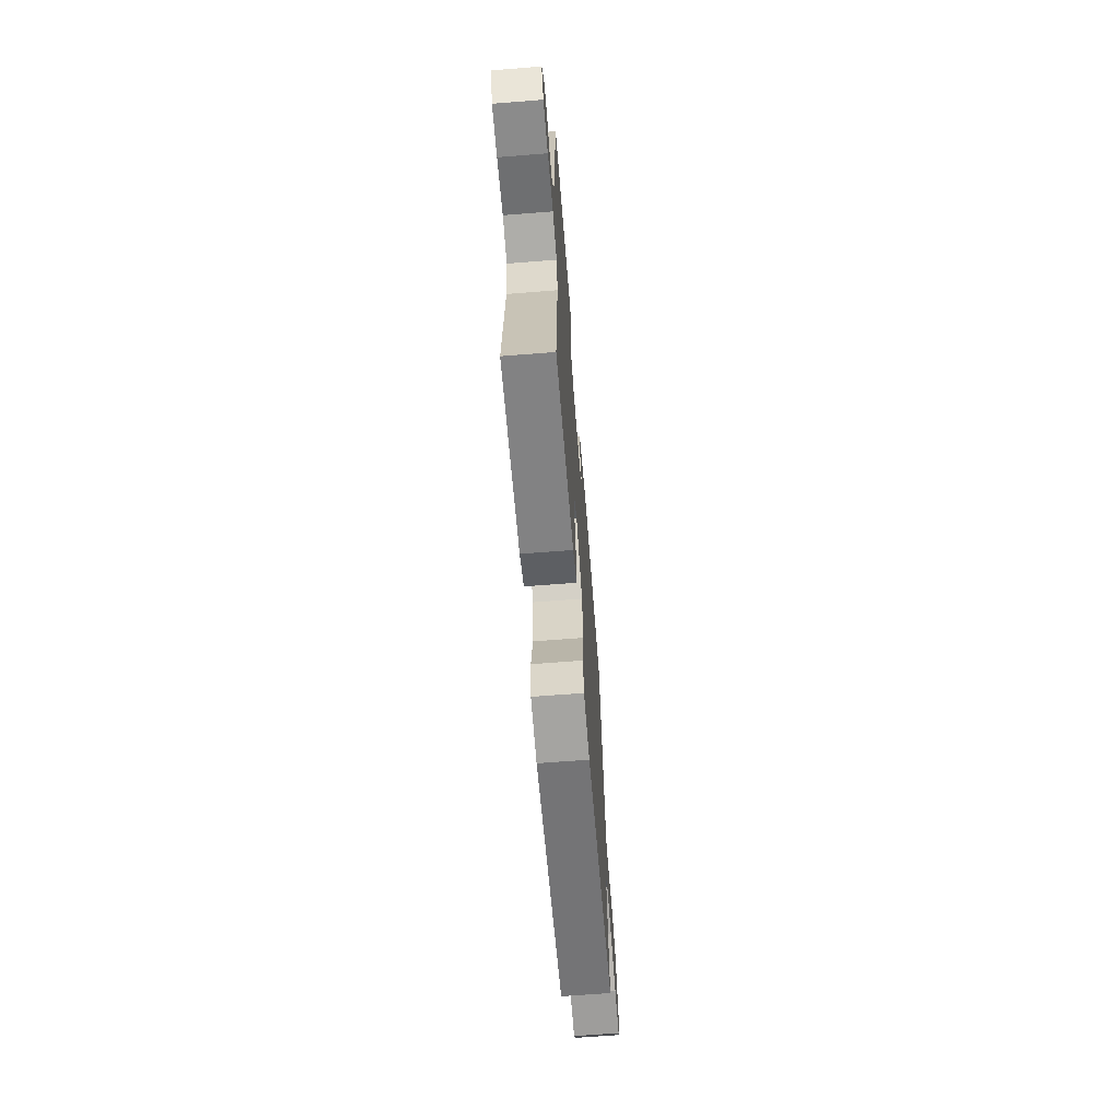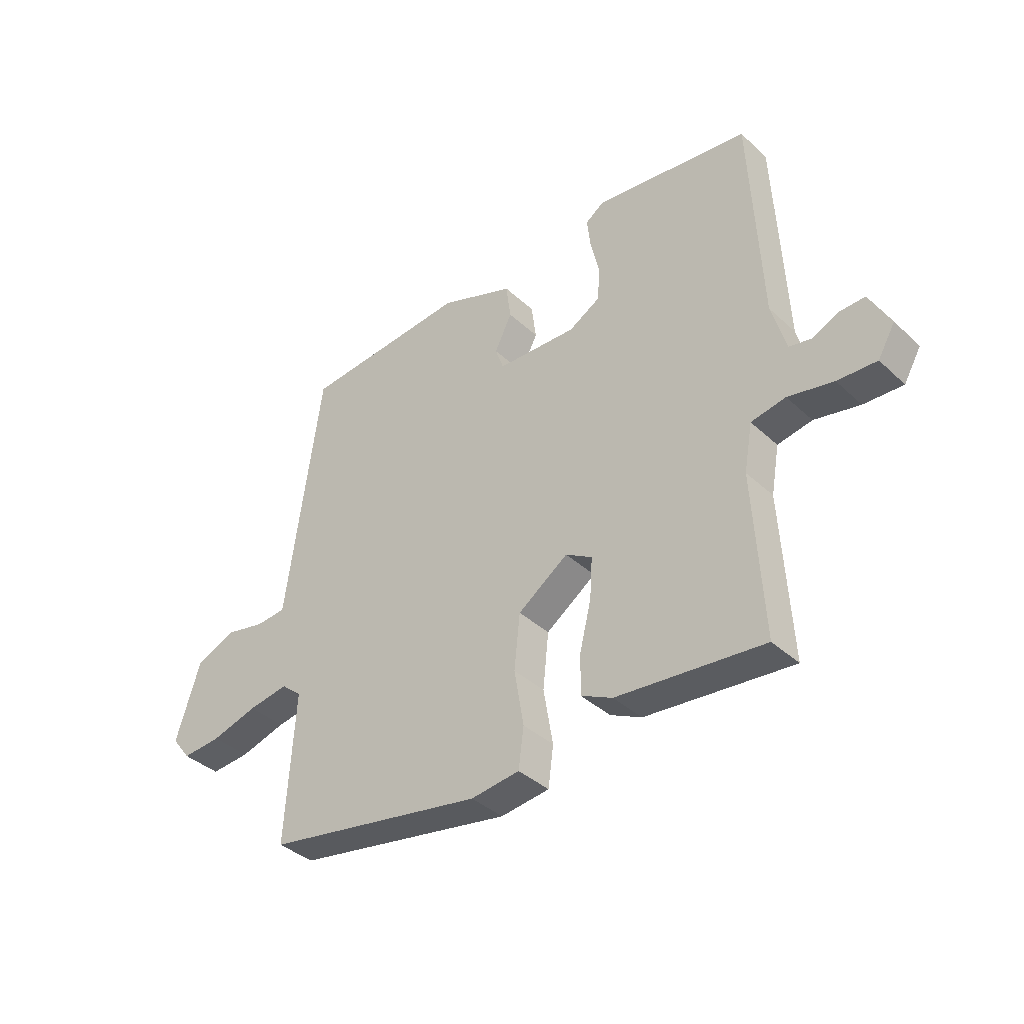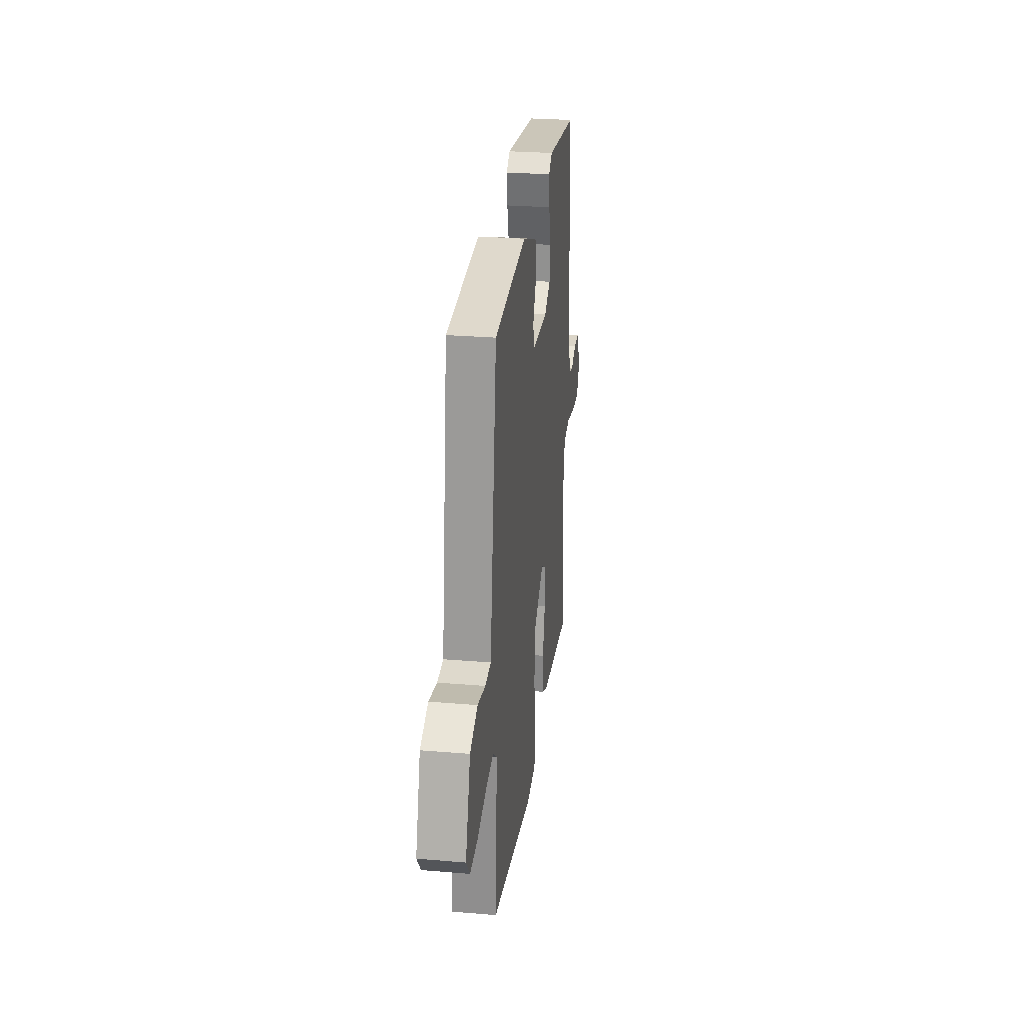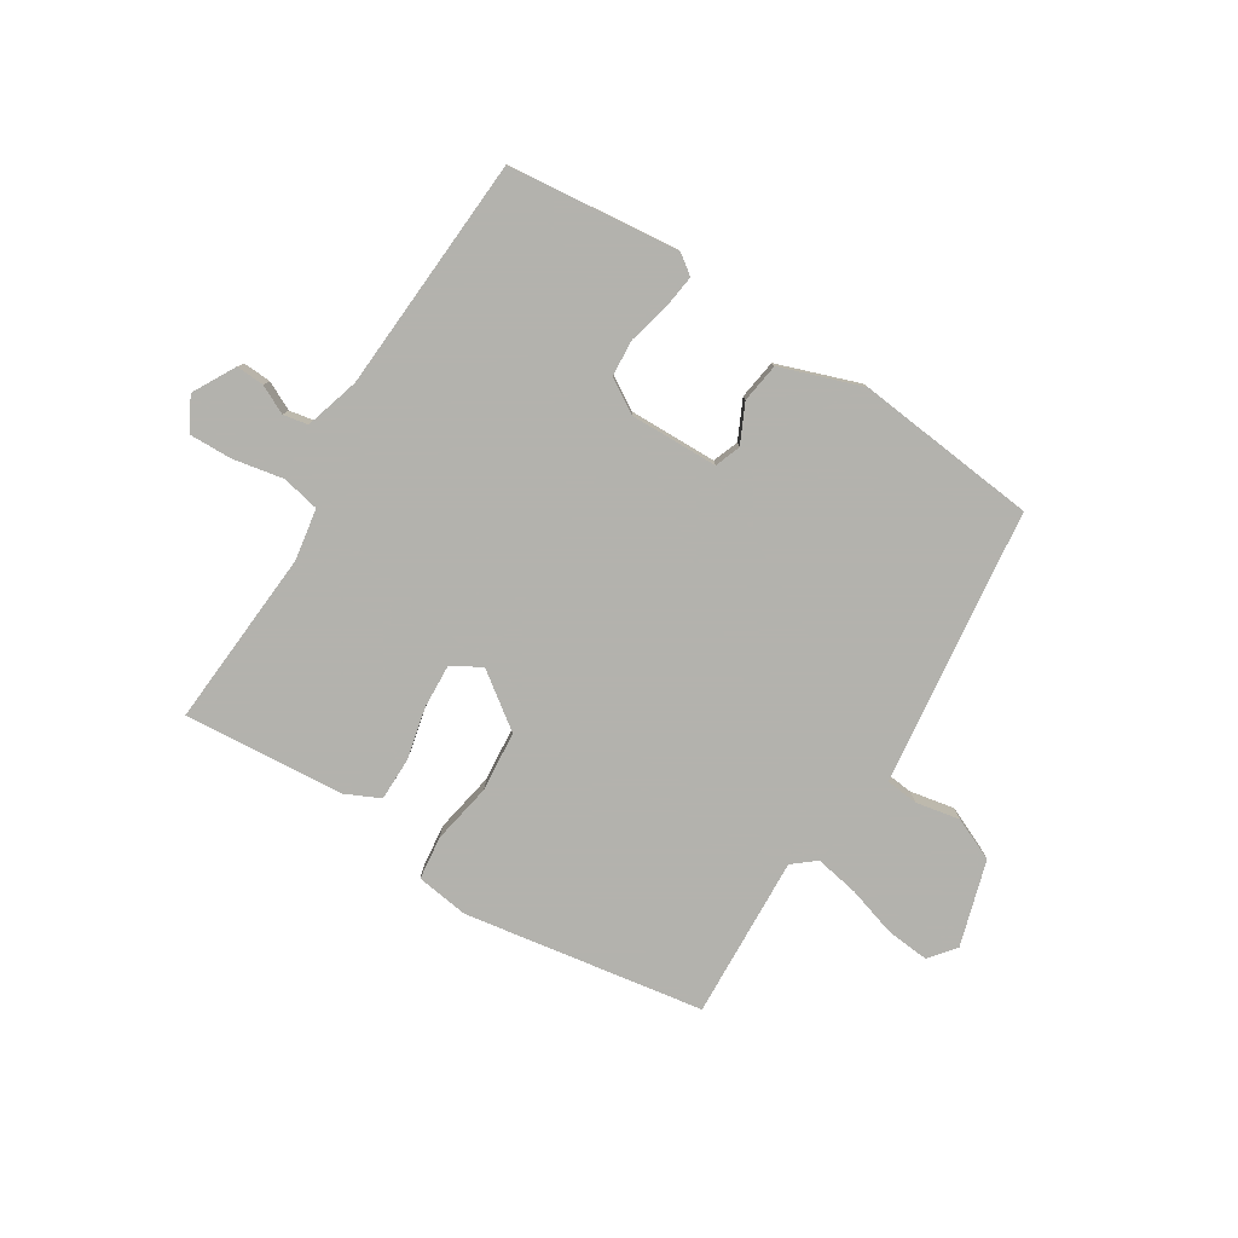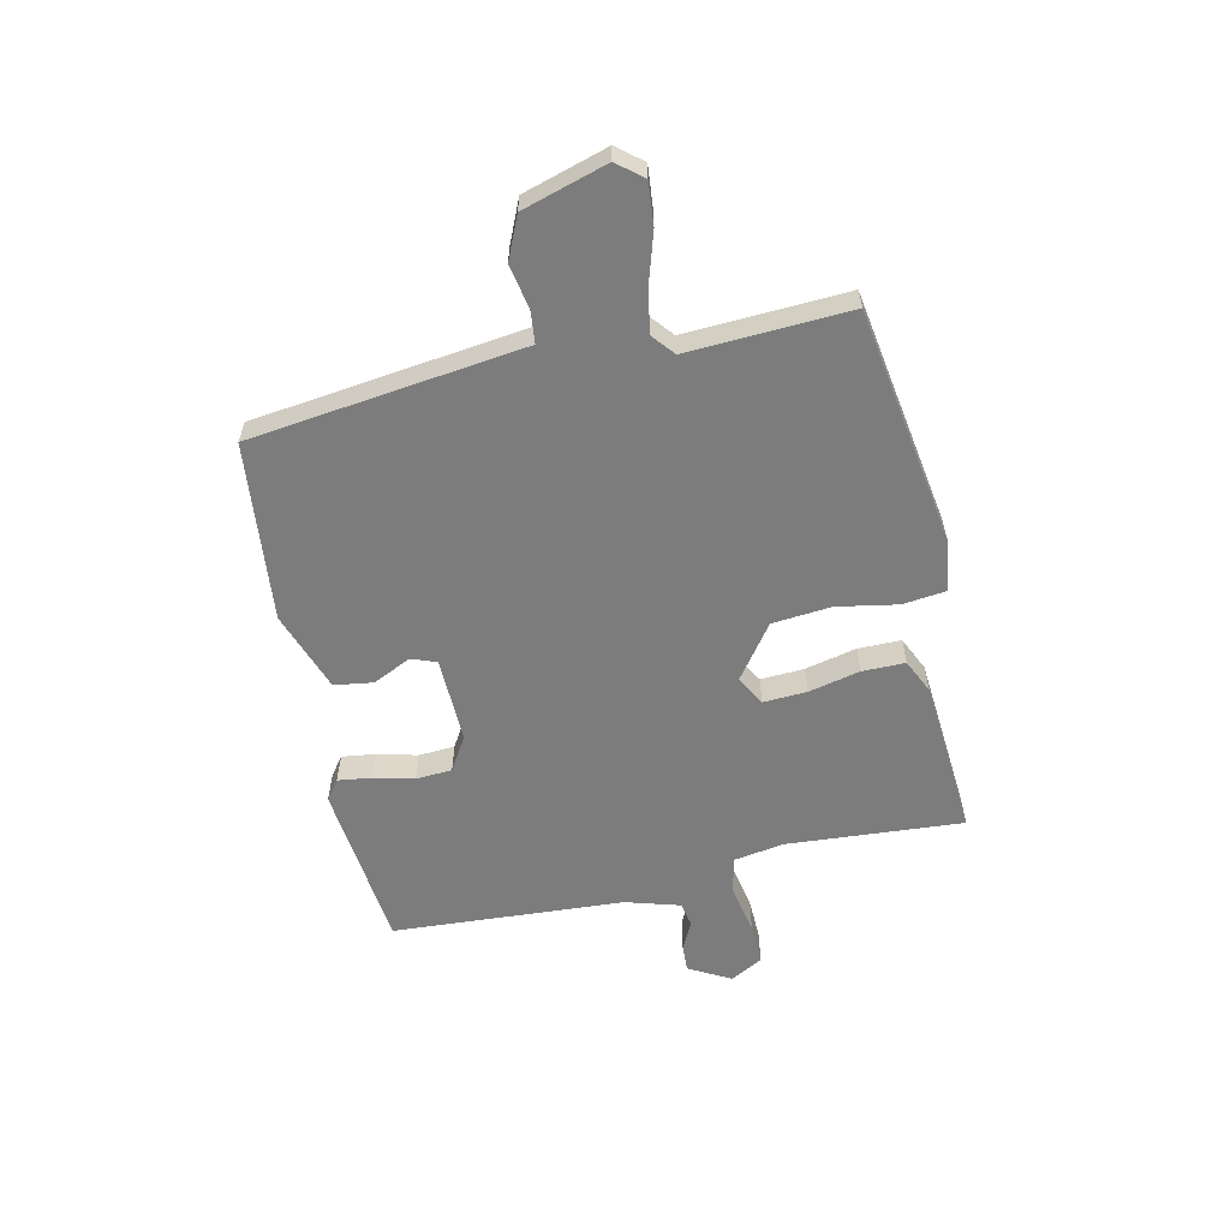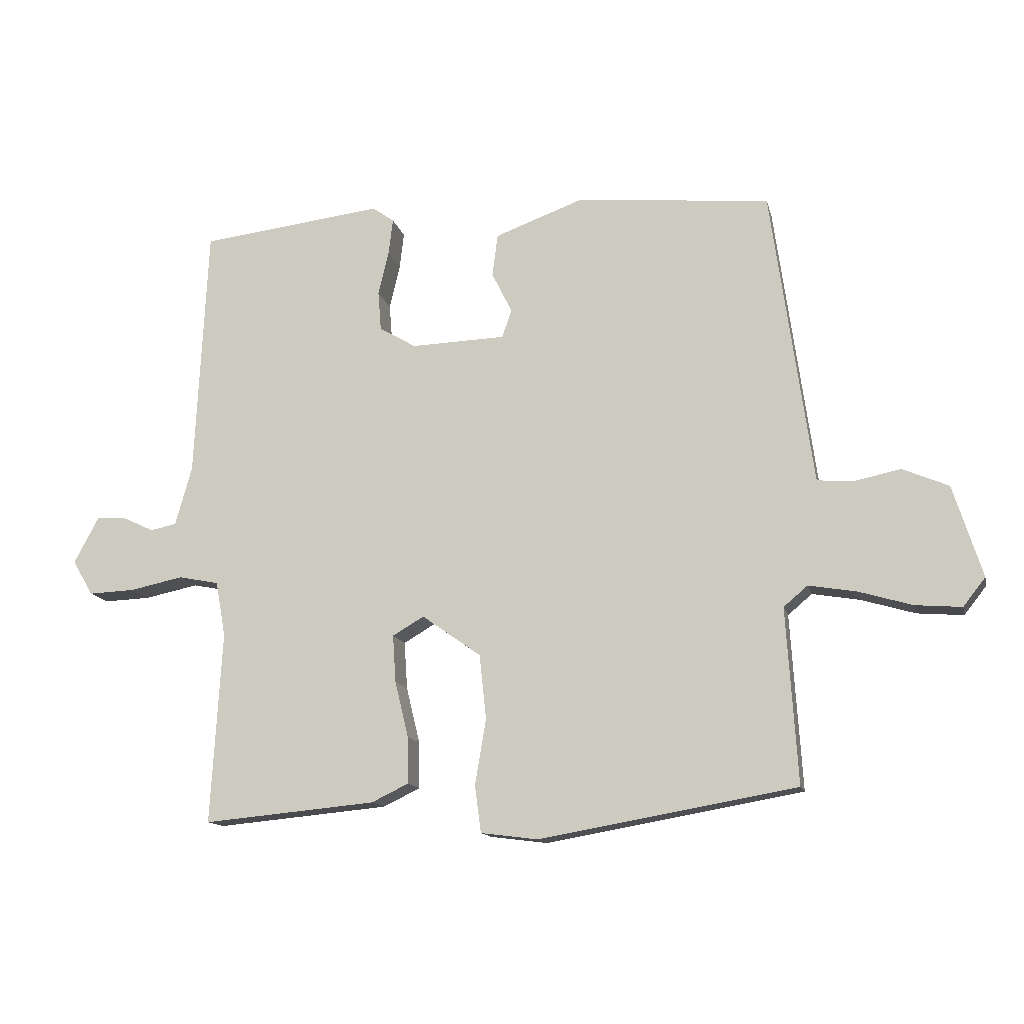
<metadata>
{"format":"obj","ext":"obj","renderer":"f3d","projection":"perspective","resolution":1024,"background":"white","views":[{"elev":-66.1,"azim":-85.5,"up":"+Z"},{"elev":-37.9,"azim":-139.4,"up":"+Z"},{"elev":27.3,"azim":97.4,"up":"+Z"},{"elev":-79.4,"azim":-32.8,"up":"+Y"},{"elev":-58.8,"azim":101.7,"up":"+Y"},{"elev":-13.5,"azim":13.0,"up":"+Z"}]}
</metadata>
<code>
v -0.475 0.07 -0.508
v -0.457 0.07 -0.196
v -0.473 0.07 -0.106
v -0.539 0.07 -0.093
v -0.626 0.07 -0.111
v -0.701 0.07 -0.114
v -0.734 0.07 -0.057
v -0.694 0.07 0.018
v -0.645 0.07 0.016
v -0.595 0.07 -0.008
v -0.552 0.07 0.001
v -0.525 0.07 0.097
v -0.505 0.07 0.509
v -0.207 0.07 0.544
v -0.172 0.07 0.519
v -0.179 0.07 0.46
v -0.196 0.07 0.388
v -0.191 0.07 0.324
v -0.131 0.07 0.289
v 0.022 0.07 0.294
v 0.038 0.07 0.339
v 0.005 0.07 0.406
v 0.014 0.07 0.475
v 0.156 0.07 0.527
v 0.473 0.07 0.498
v 0.527 0.07 0.109
v 0.54 0.07 0.015
v 0.597 0.07 0.01
v 0.674 0.07 0.026
v 0.749 0.07 -0.006
v 0.796 0.07 -0.155
v 0.76 0.07 -0.201
v 0.685 0.07 -0.195
v 0.597 0.07 -0.169
v 0.52 0.07 -0.156
v 0.481 0.07 -0.189
v 0.499 0.07 -0.474
v 0.081 0.07 -0.547
v -0.012 0.07 -0.535
v -0.022 0.07 -0.459
v -0.004 0.07 -0.352
v -0.015 0.07 -0.247
v -0.111 0.07 -0.179
v -0.162 0.07 -0.209
v -0.157 0.07 -0.286
v -0.135 0.07 -0.377
v -0.134 0.07 -0.453
v -0.194 0.07 -0.482
v -0.475 0 -0.508
v -0.457 0 -0.196
v -0.473 0 -0.106
v -0.539 0 -0.093
v -0.626 0 -0.111
v -0.701 0 -0.114
v -0.734 0 -0.057
v -0.694 0 0.018
v -0.645 0 0.016
v -0.595 0 -0.008
v -0.552 0 0.001
v -0.525 0 0.097
v -0.505 0 0.509
v -0.207 0 0.544
v -0.172 0 0.519
v -0.179 0 0.46
v -0.196 0 0.388
v -0.191 0 0.324
v -0.131 0 0.289
v 0.022 0 0.294
v 0.038 0 0.339
v 0.005 0 0.406
v 0.014 0 0.475
v 0.156 0 0.527
v 0.473 0 0.498
v 0.527 0 0.109
v 0.54 0 0.015
v 0.597 0 0.01
v 0.674 0 0.026
v 0.749 0 -0.006
v 0.796 0 -0.155
v 0.76 0 -0.201
v 0.685 0 -0.195
v 0.597 0 -0.169
v 0.52 0 -0.156
v 0.481 0 -0.189
v 0.499 0 -0.474
v 0.081 0 -0.547
v -0.012 0 -0.535
v -0.022 0 -0.459
v -0.004 0 -0.352
v -0.015 0 -0.247
v -0.111 0 -0.179
v -0.162 0 -0.209
v -0.157 0 -0.286
v -0.135 0 -0.377
v -0.134 0 -0.453
v -0.194 0 -0.482
f 45 46 47 48
f 44 45 48 1
f 38 39 40 41
f 36 37 38 41
f 35 36 41 42
f 31 32 33 34
f 31 34 35
f 28 29 30 31
f 27 28 31 35
f 21 22 23 24
f 20 21 24 25
f 14 15 16 17
f 12 13 14 17
f 11 12 17 18
f 7 8 9 10
f 7 10 11
f 4 5 6 7
f 4 7 11
f 3 4 11 18
f 44 1 2
f 43 44 2 3
f 35 42 43
f 20 25 26 27
f 19 20 27 35
f 19 35 43
f 3 18 19 43
f 96 95 94 93
f 49 96 93 92
f 89 88 87 86
f 89 86 85 84
f 90 89 84 83
f 82 81 80 79
f 83 82 79
f 79 78 77 76
f 83 79 76 75
f 72 71 70 69
f 73 72 69 68
f 65 64 63 62
f 65 62 61 60
f 66 65 60 59
f 58 57 56 55
f 59 58 55
f 55 54 53 52
f 59 55 52
f 66 59 52 51
f 50 49 92
f 51 50 92 91
f 91 90 83
f 75 74 73 68
f 83 75 68 67
f 91 83 67
f 91 67 66 51
f 1 49 50 2
f 2 50 51 3
f 3 51 52 4
f 4 52 53 5
f 5 53 54 6
f 6 54 55 7
f 7 55 56 8
f 8 56 57 9
f 9 57 58 10
f 10 58 59 11
f 11 59 60 12
f 12 60 61 13
f 13 61 62 14
f 14 62 63 15
f 15 63 64 16
f 16 64 65 17
f 17 65 66 18
f 18 66 67 19
f 19 67 68 20
f 20 68 69 21
f 21 69 70 22
f 22 70 71 23
f 23 71 72 24
f 24 72 73 25
f 25 73 74 26
f 26 74 75 27
f 27 75 76 28
f 28 76 77 29
f 29 77 78 30
f 30 78 79 31
f 31 79 80 32
f 32 80 81 33
f 33 81 82 34
f 34 82 83 35
f 35 83 84 36
f 36 84 85 37
f 37 85 86 38
f 38 86 87 39
f 39 87 88 40
f 40 88 89 41
f 41 89 90 42
f 42 90 91 43
f 43 91 92 44
f 44 92 93 45
f 45 93 94 46
f 46 94 95 47
f 47 95 96 48
f 48 96 49 1

</code>
